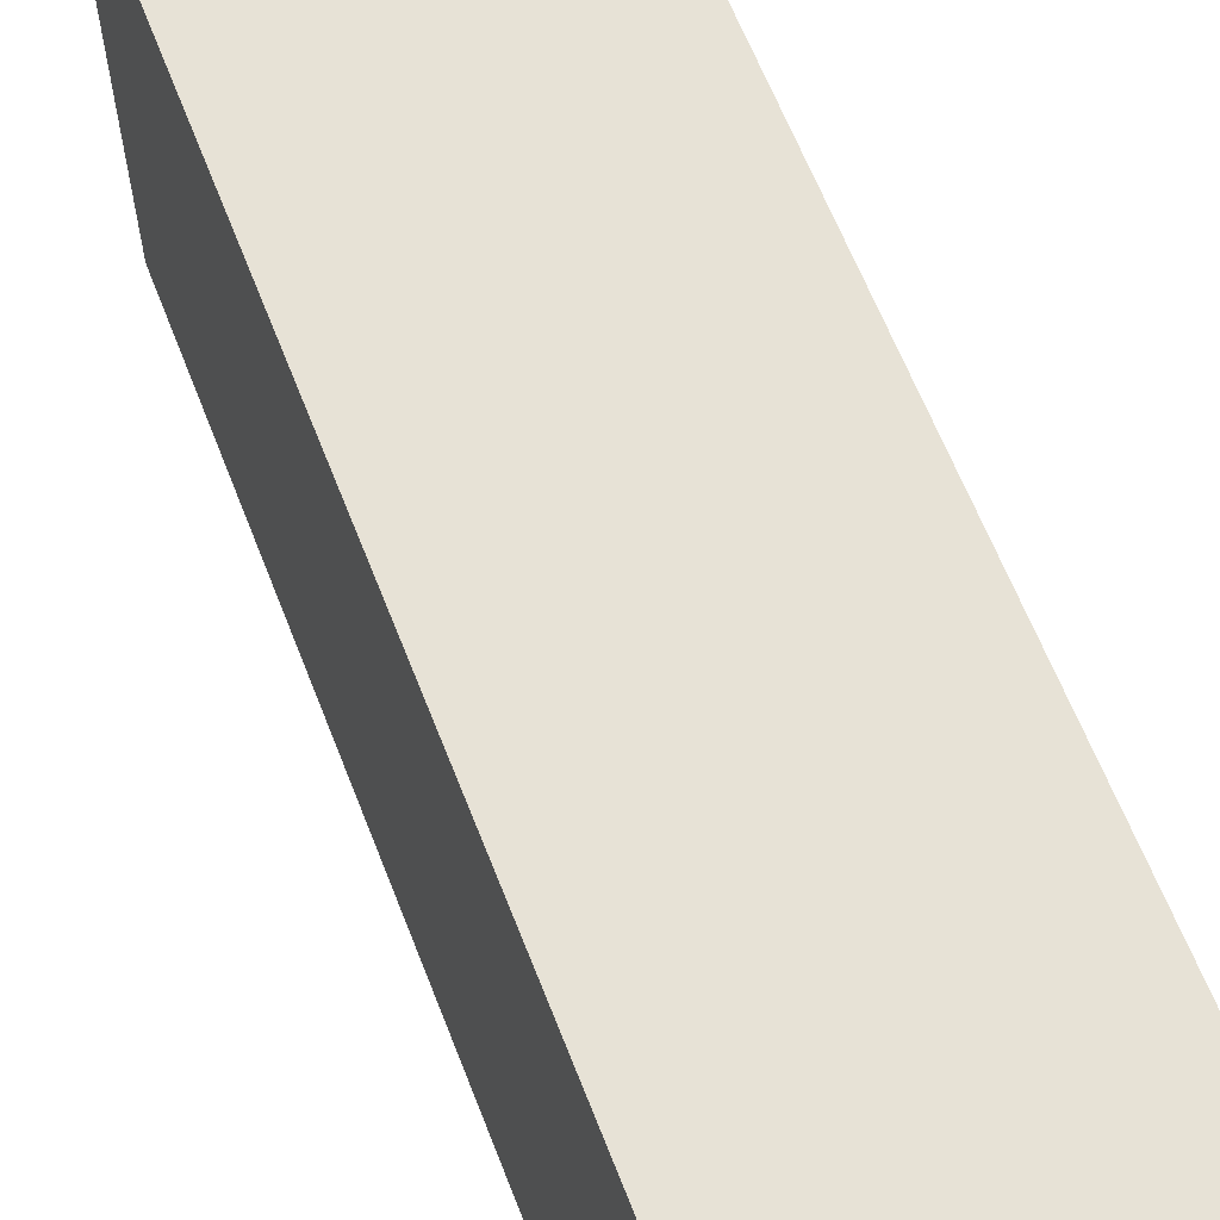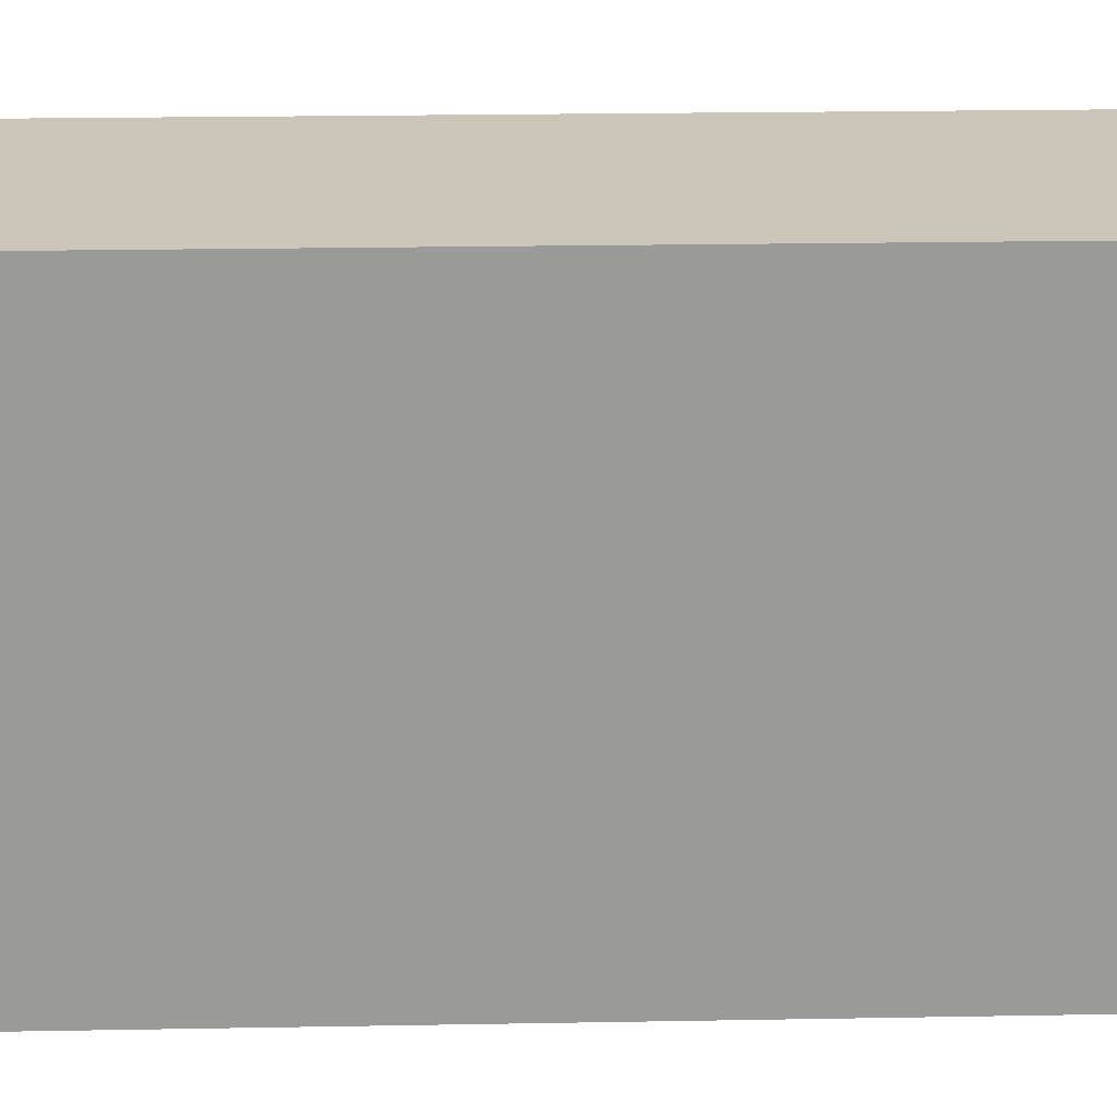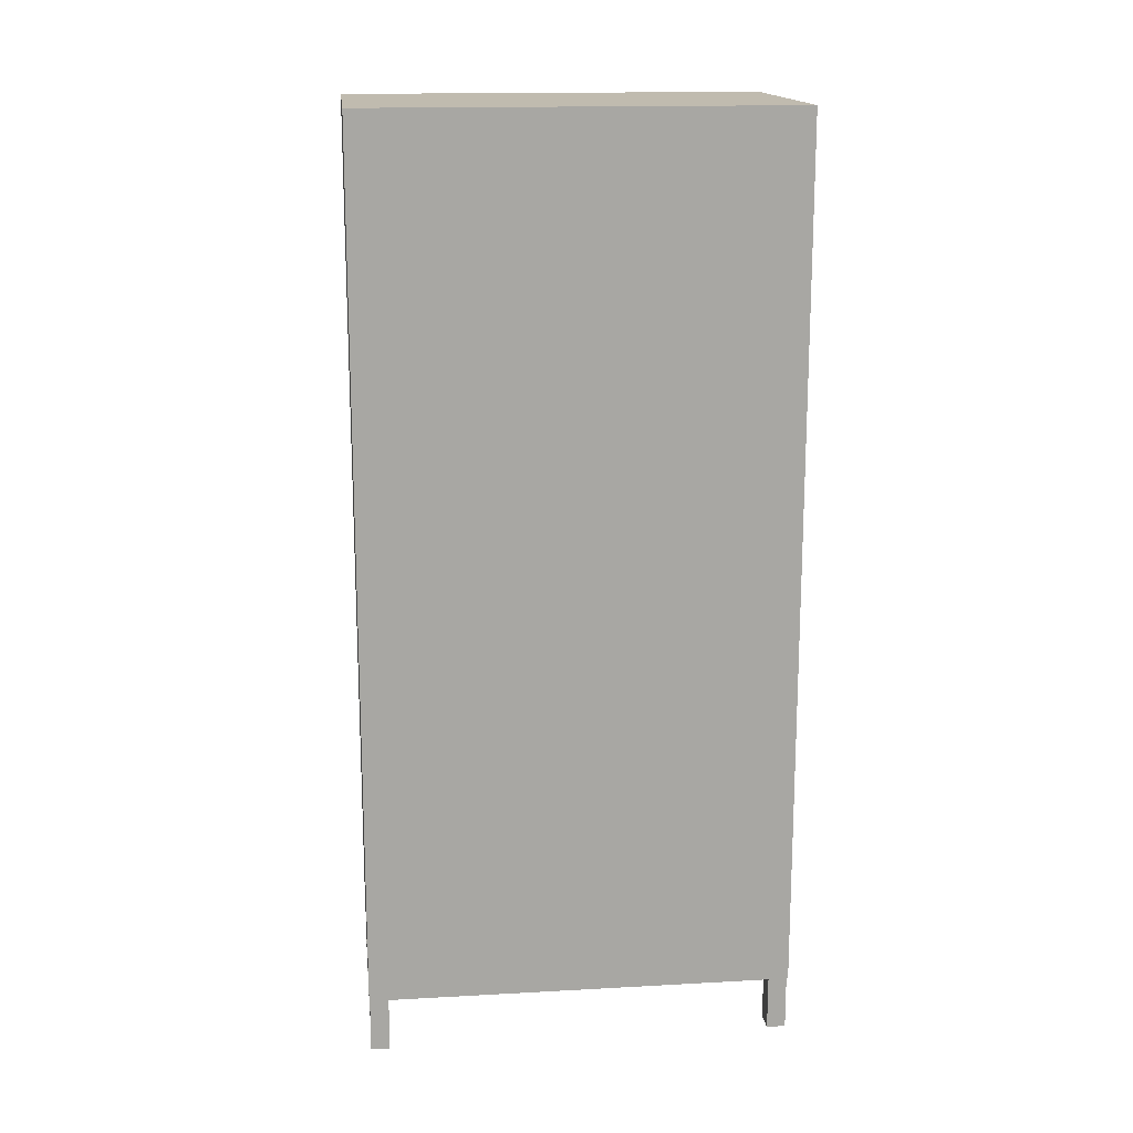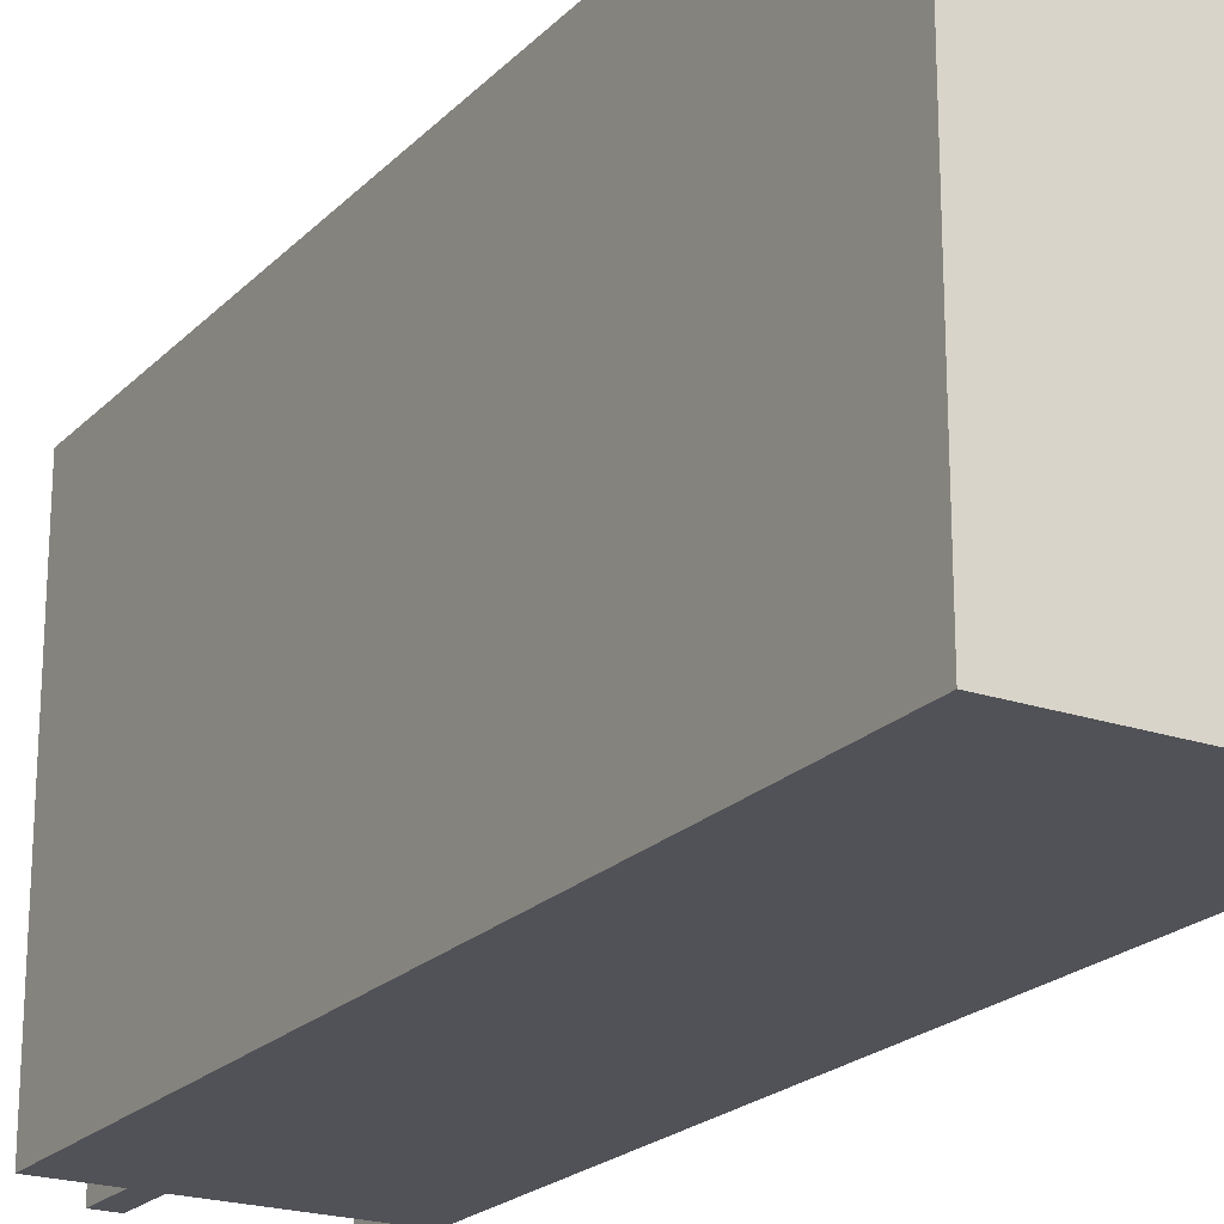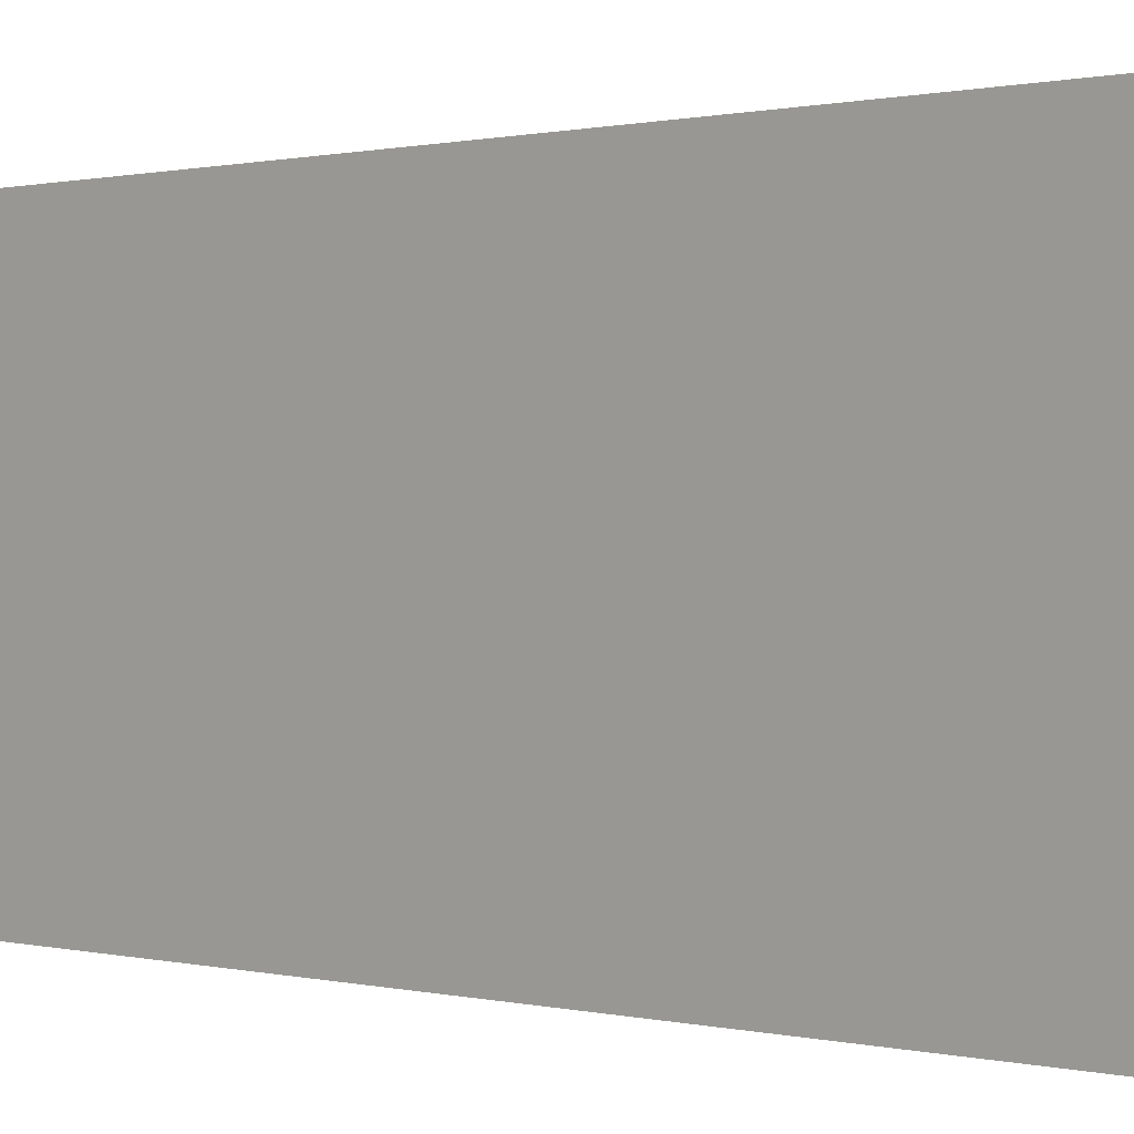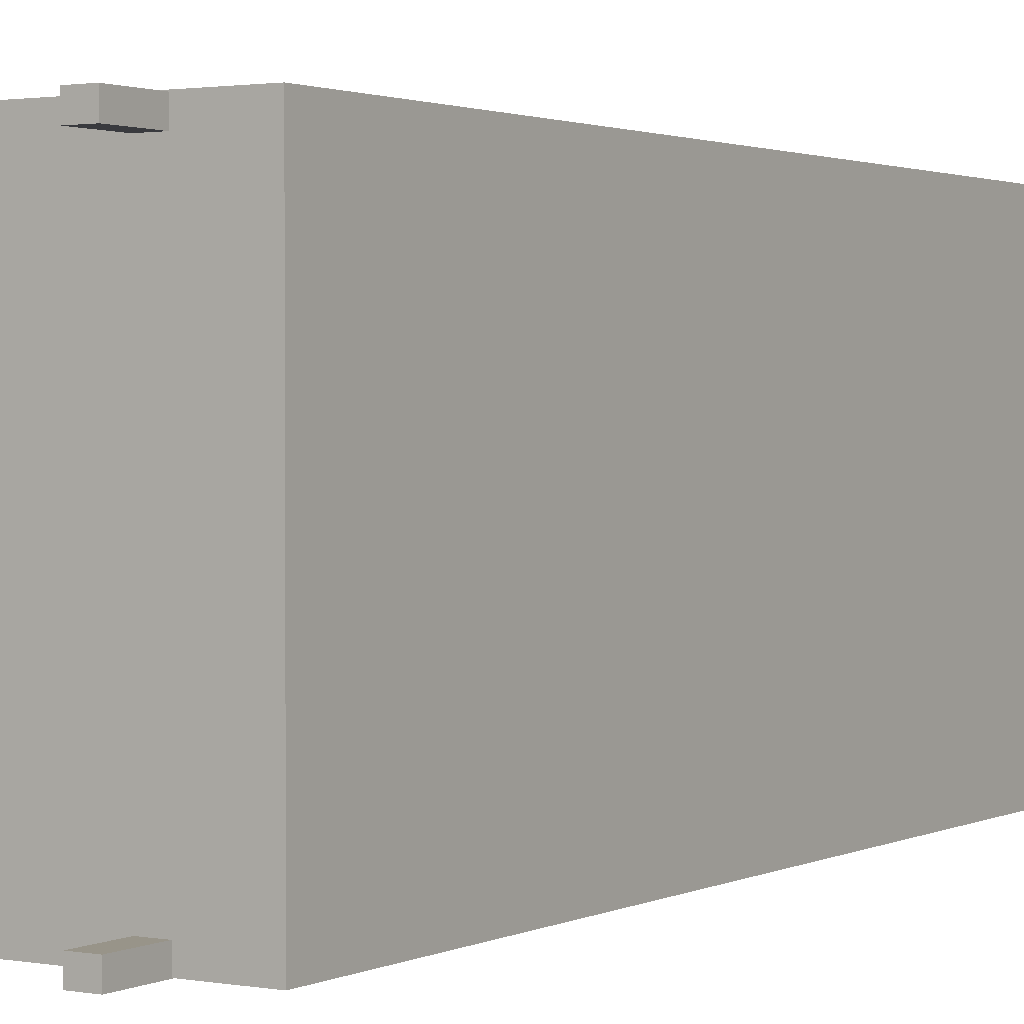
<metadata>
{"format":"obj","ext":"obj","renderer":"f3d","projection":"perspective","resolution":1024,"background":"white","views":[{"elev":63.0,"azim":158.8,"up":"+Z"},{"elev":21.0,"azim":-91.9,"up":"+Z"},{"elev":16.0,"azim":-96.5,"up":"+Y"},{"elev":-21.5,"azim":149.0,"up":"+Z"},{"elev":0.5,"azim":133.9,"up":"+Z"},{"elev":1.7,"azim":32.0,"up":"+Z"}]}
</metadata>
<code>
g Mesh1 Group1 Model
v 5.241 1.97 -80.21
v 5.241 12.1 -76.6
v 5.241 1.97 -76.6
f 1 2 3
v 5.241 12.1 -80.21
f 2 1 4
v 0.7771 12.1 -80.21
f 1 5 4
v 0.7771 1.97 -80.21
f 5 1 6
v 0.7771 1.97 -76.6
f 1 7 6
f 7 1 3
f 2 7 3
v 0.7771 12.1 -76.6
f 7 2 8
f 5 7 8
f 7 5 6
g Mesh2 Group1 Model
v 5.241 1.97 -2.433
v 5.241 12.1 1.173
v 5.241 1.97 1.173
f 9 10 11
v 5.241 12.1 -2.433
f 10 9 12
v 0.7771 12.1 -2.433
f 9 13 12
v 0.7771 1.97 -2.433
f 13 9 14
v 0.7771 1.97 1.173
f 9 15 14
f 15 9 11
f 10 15 11
v 0.7771 12.1 1.173
f 15 10 16
f 16 12 10
f 12 16 13
f 13 15 16
f 15 13 14
v 0.4337 12.1 1.173
f 17 13 16
v 0.4337 12.1 -2.433
f 13 17 18
v 0.4337 12.5 -2.433
f 18 17 19
v 0.4337 179.5 -80.32
f 17 20 19
v 0.4337 12.5 1.173
f 21 20 17
v 0.4337 12.5 1.407
f 22 20 21
v 0.4337 179.5 1.407
f 20 22 23
v 50.09 179.5 1.407
f 22 24 23
v 50.09 12.5 1.407
f 24 22 25
v 0.7771 12.5 1.173
f 22 26 25
f 26 22 21
f 17 26 21
f 26 17 16
v 5.241 12.5 1.173
f 16 27 26
f 27 16 10
f 12 27 10
v 5.241 12.5 -2.433
f 27 12 28
v 0.7771 12.5 -2.433
f 12 29 28
f 29 12 13
f 13 19 29
f 19 13 18
v 32.95 12.5 -80.32
f 19 30 29
v 0.4337 12.5 -80.32
f 30 19 31
f 19 20 31
f 20 30 31
v 37.41 12.5 -80.32
f 30 20 32
v 50.09 12.5 -80.32
f 32 20 33
v 50.09 179.5 -80.32
f 33 20 34
f 20 24 34
f 24 20 23
f 24 33 34
f 33 24 25
f 25 32 33
f 25 30 32
f 25 27 30
f 25 26 27
f 28 30 27
f 29 30 28
v 37.41 12.1 -80.32
f 35 30 32
v 32.95 12.1 -80.32
f 35 36 30
v 37.41 1.97 -80.32
f 37 36 35
v 32.95 1.97 -80.32
f 36 37 38
v 32.95 1.97 -76.72
f 37 39 38
v 37.41 1.97 -76.72
f 39 37 40
v 37.41 12.1 -76.72
f 37 41 40
f 41 37 35
f 41 39 40
v 32.95 12.1 -76.72
f 39 41 42
f 36 39 42
f 39 36 38
g Mesh3 Group1 Model
v 32.95 12.1 -2.433
v 37.41 1.97 -2.433
v 32.95 1.97 -2.433
f 43 44 45
v 37.41 12.1 -2.433
f 44 43 46
v 37.41 12.1 1.173
f 47 44 46
v 37.41 1.97 1.173
f 44 47 48
v 32.95 1.97 1.173
f 47 49 48
v 32.95 12.1 1.173
f 49 47 50
f 43 49 50
f 49 43 45
f 44 49 45
f 49 44 48

</code>
